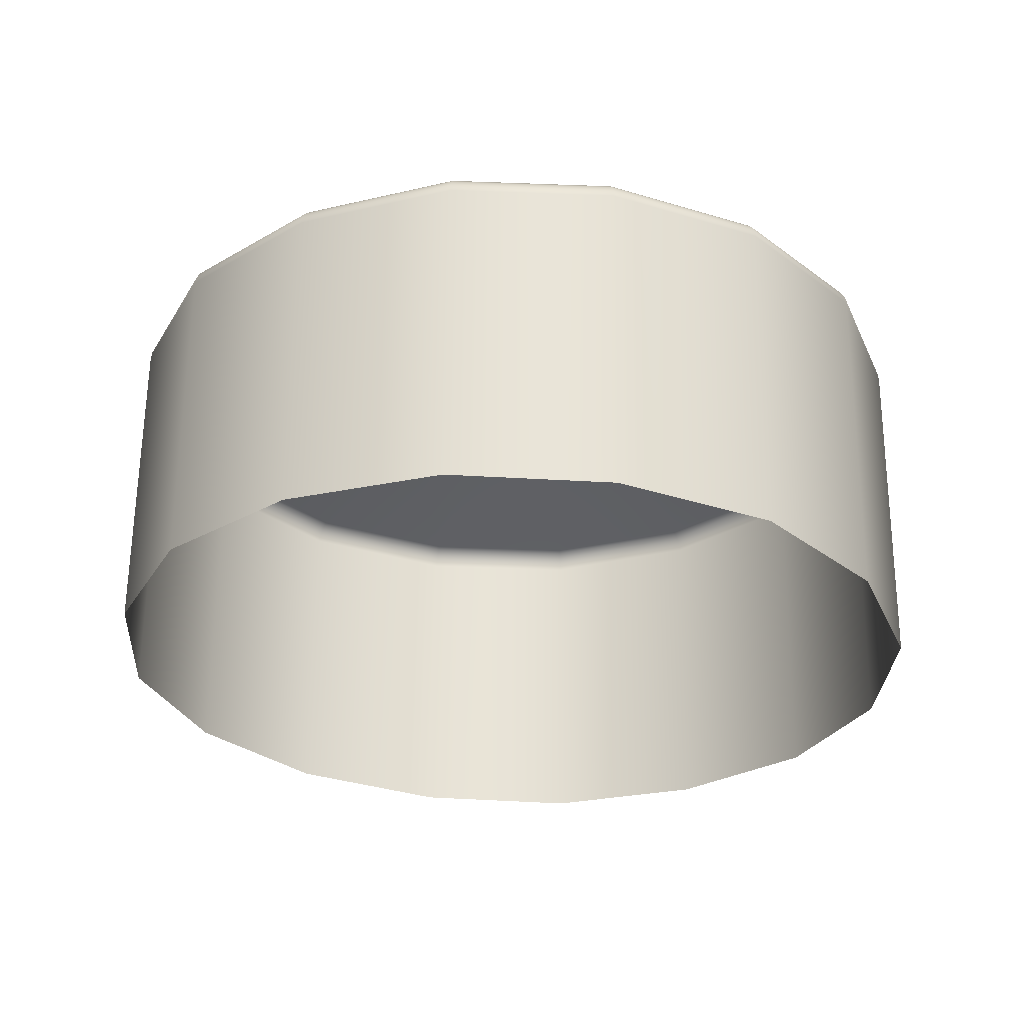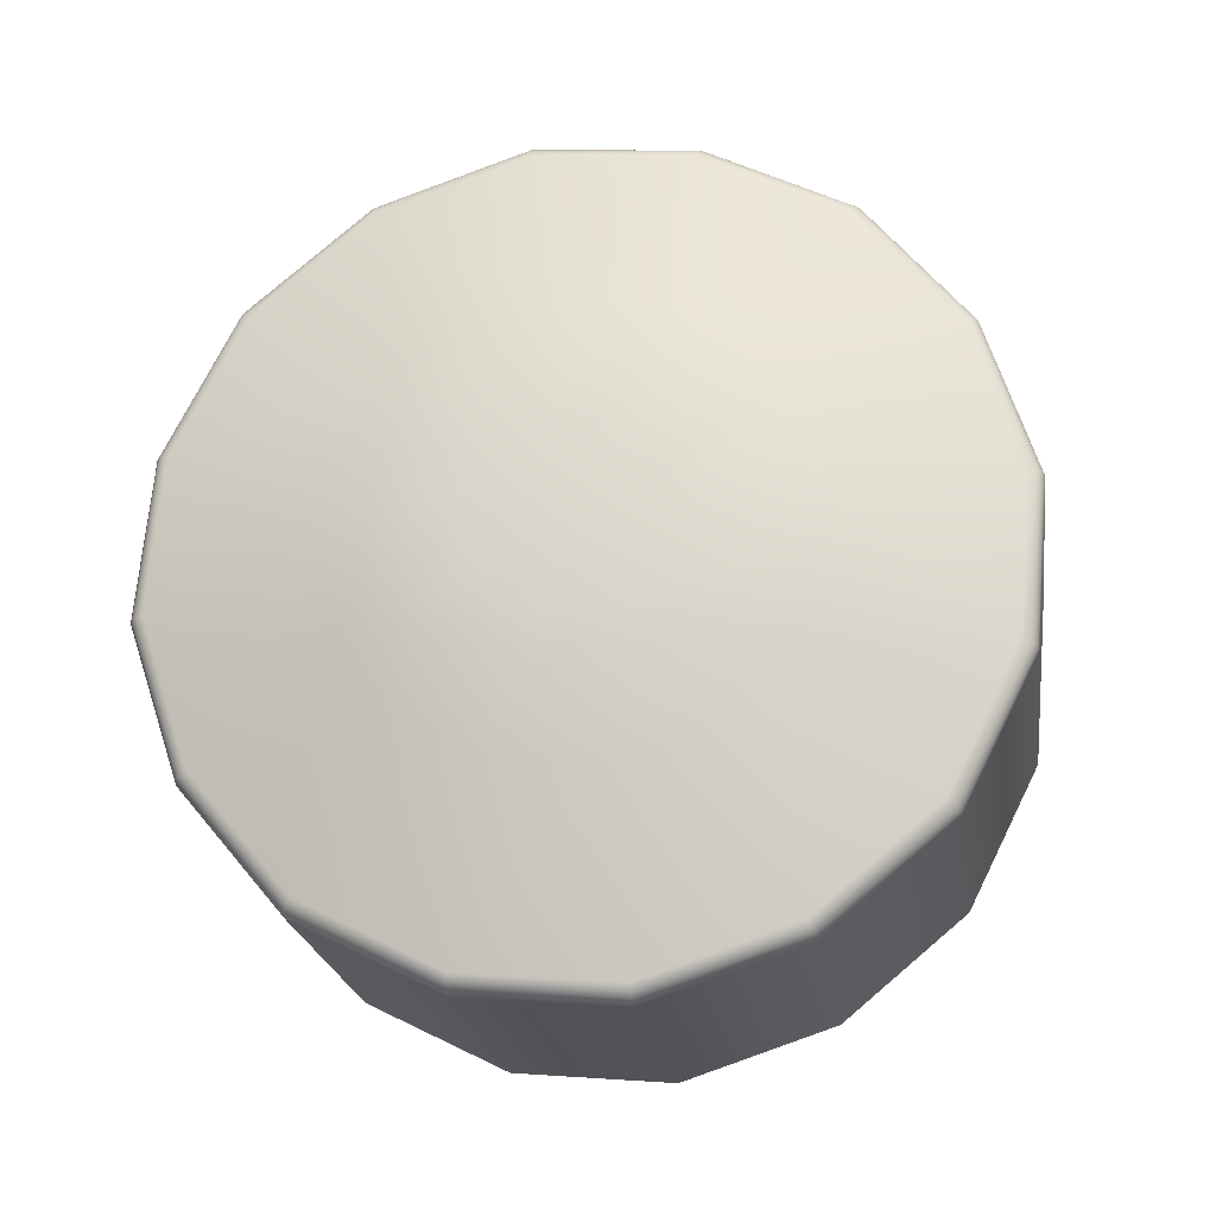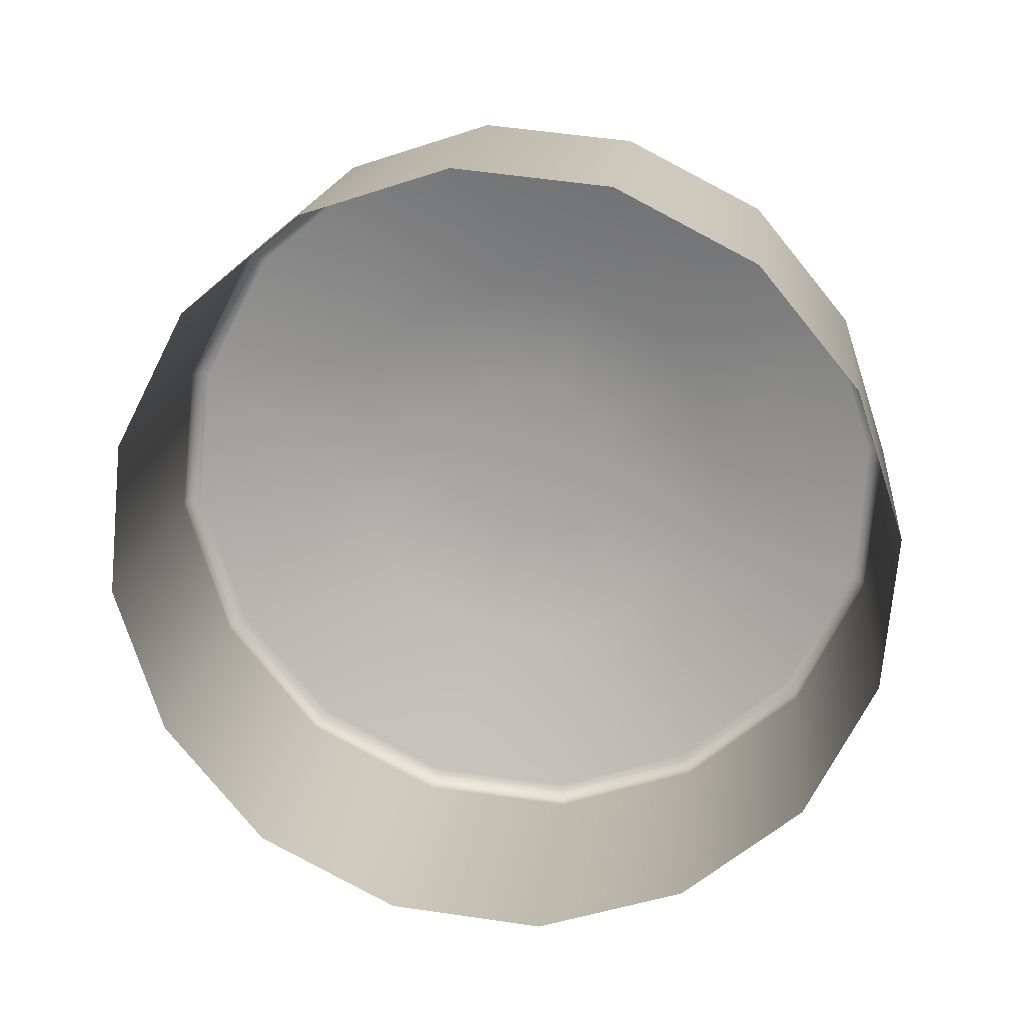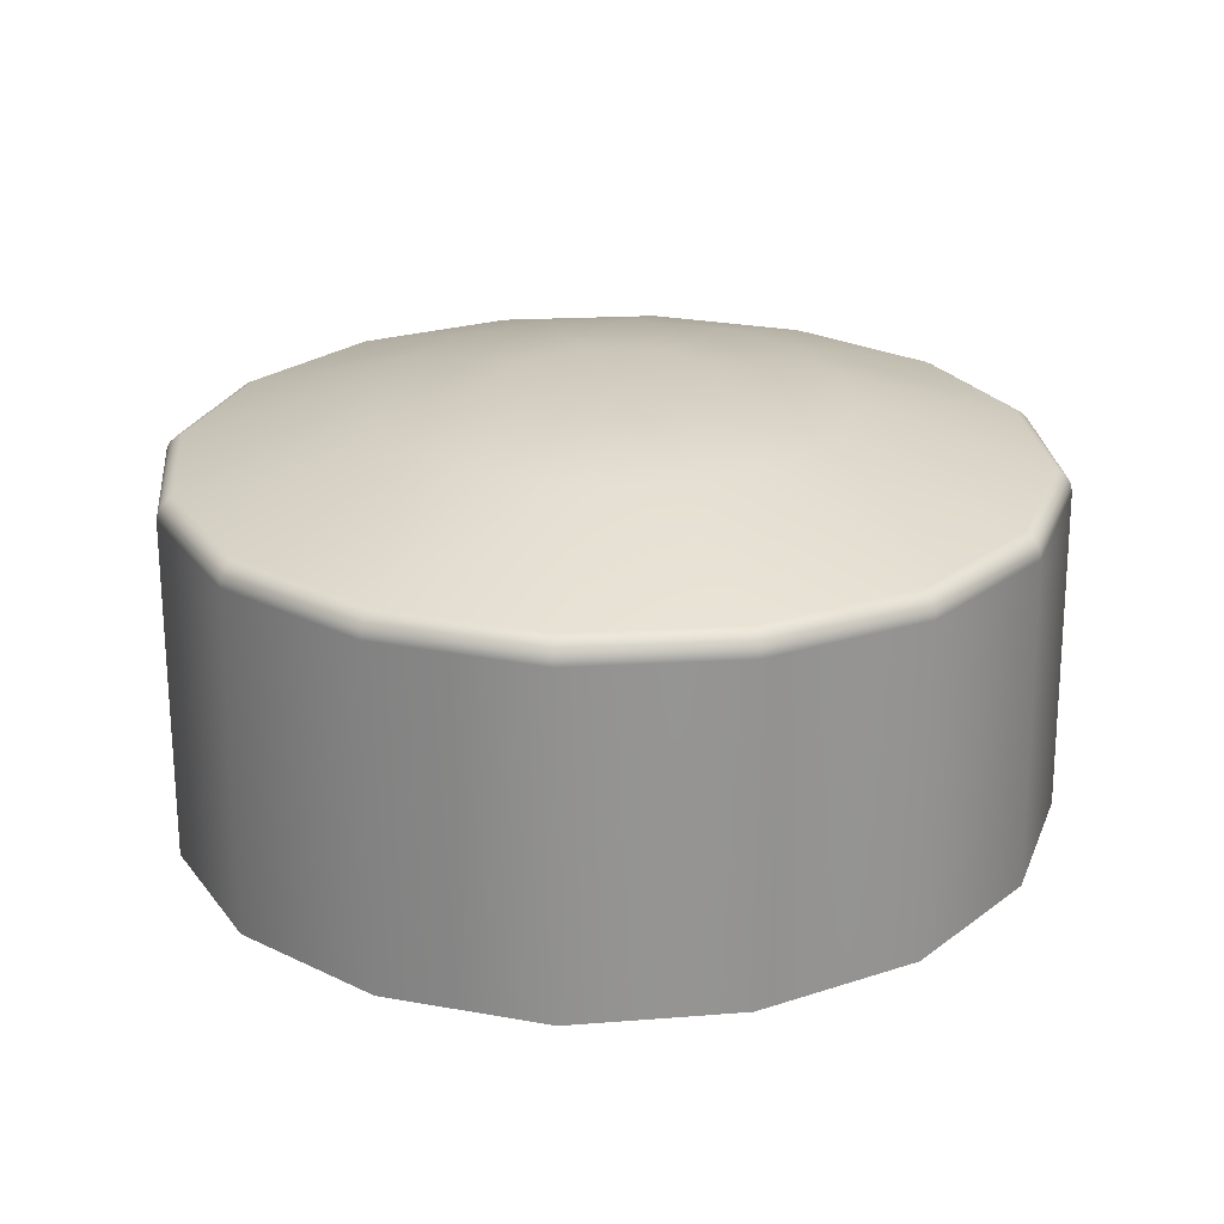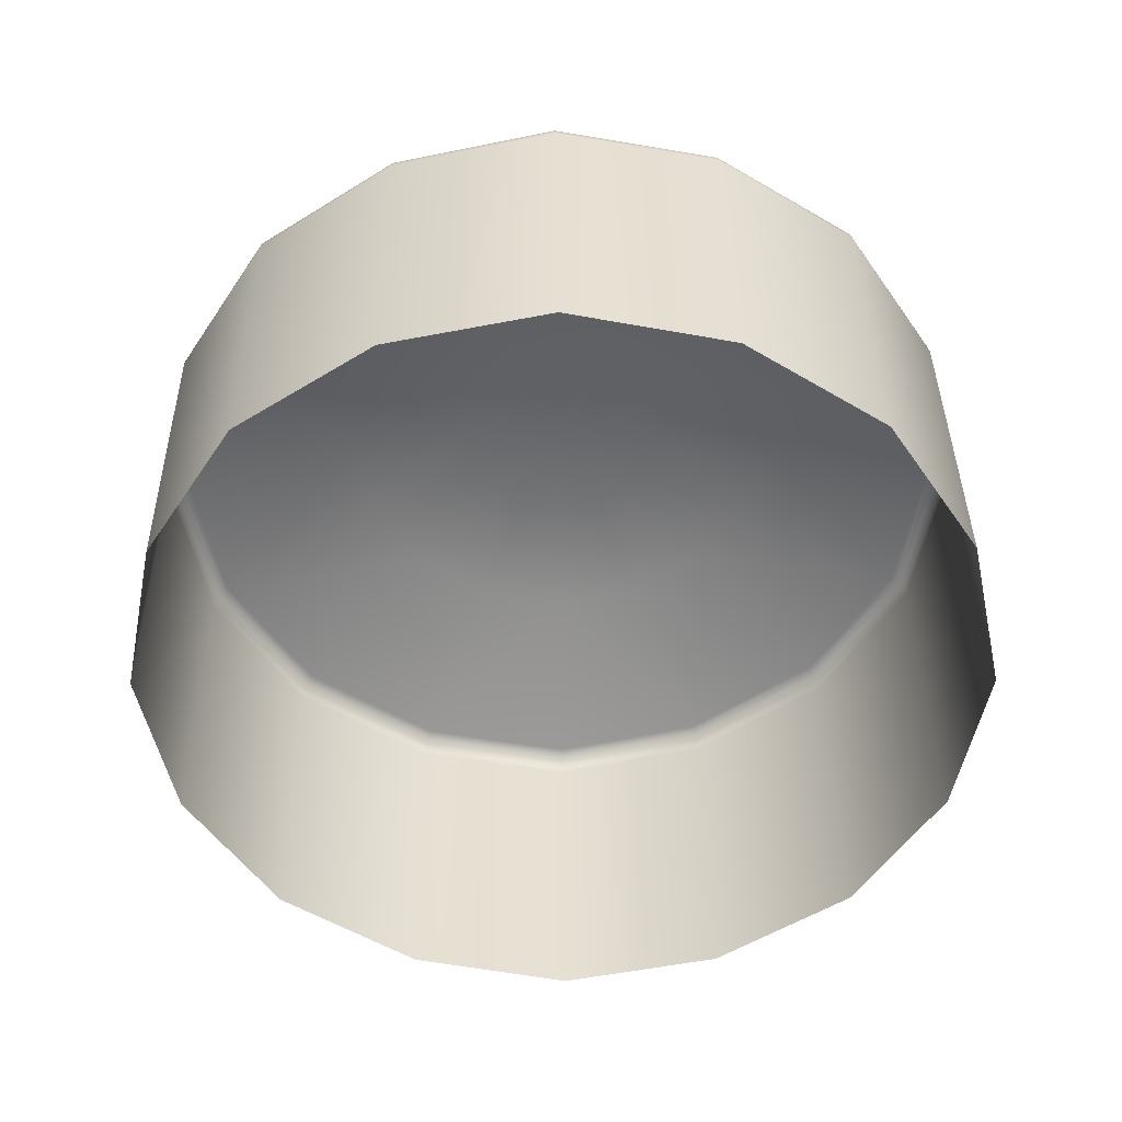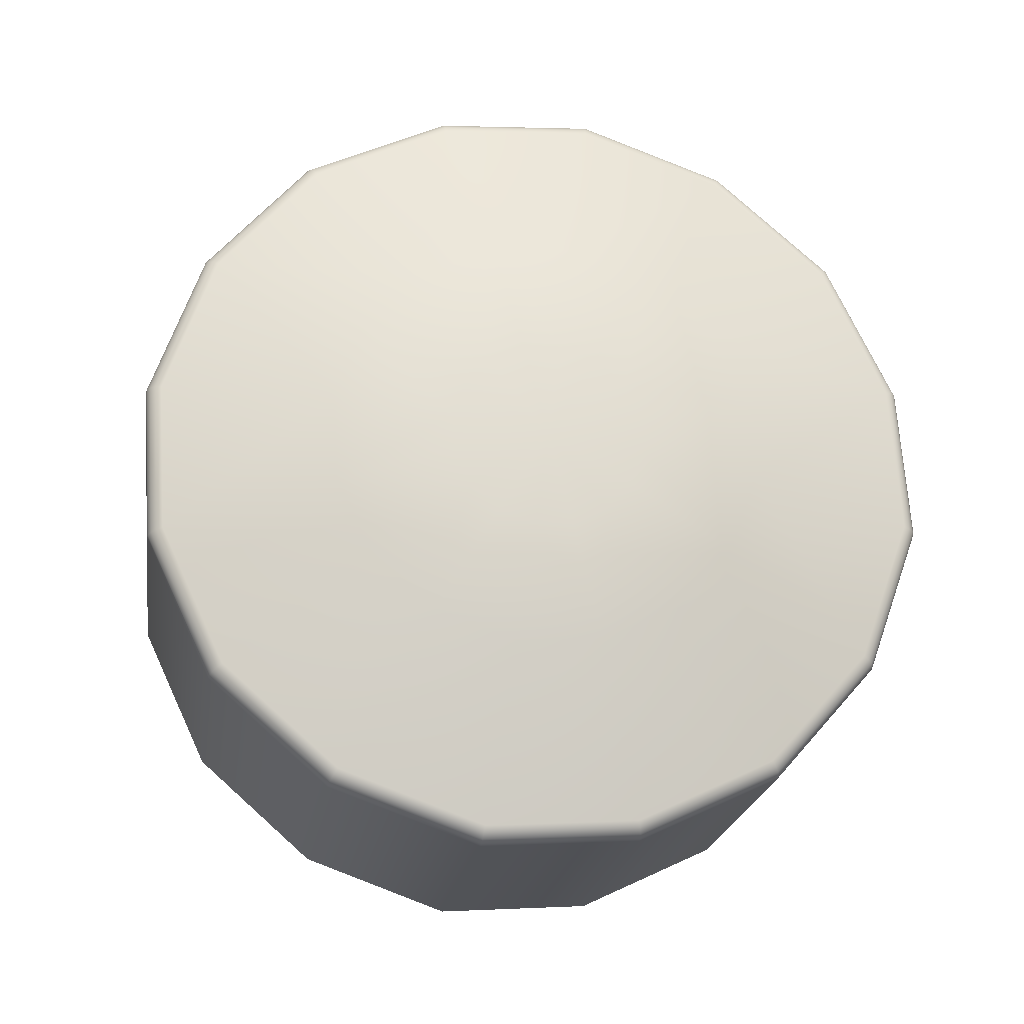
<metadata>
{"format":"obj","ext":"obj","renderer":"f3d","projection":"perspective","resolution":1024,"background":"white","views":[{"elev":-19.8,"azim":53.7,"up":"+Y"},{"elev":67.0,"azim":-51.3,"up":"+Y"},{"elev":-67.1,"azim":96.6,"up":"+Y"},{"elev":15.4,"azim":-128.7,"up":"+Y"},{"elev":-43.7,"azim":45.5,"up":"+Y"},{"elev":68.6,"azim":142.9,"up":"+Y"}]}
</metadata>
<code>
g lctrl:y_button_PLY
v -0.009459 0.002956 0.007933
v -0.01048 0.002812 0.007726
v -0.009471 0.002973 0.006444
v -0.009931 0.002908 0.006351
v -0.01032 0.002836 0.006094
v -0.01135 0.002651 0.007156
v -0.01192 0.002499 0.00629
v -0.01058 0.002767 0.005704
v -0.01067 0.002712 0.005246
v -0.01212 0.002377 0.005271
v -0.01191 0.002304 0.004244
v -0.01057 0.00268 0.004784
v -0.01031 0.002673 0.004388
v -0.01133 0.002289 0.003364
v -0.01046 0.002341 0.002788
v -0.009921 0.002696 0.004128
v -0.00946 0.002743 0.004031
v -0.009434 0.002444 0.002572
v -0.008417 0.002588 0.002774
v -0.009003 0.002807 0.004122
v -0.008613 0.002879 0.004376
v -0.007552 0.002747 0.003338
v -0.006981 0.0029 0.00421
v -0.008357 0.002948 0.004768
v -0.008263 0.003003 0.005229
v -0.006773 0.003024 0.005234
v -0.006991 0.003096 0.006256
v -0.008361 0.003036 0.005689
v -0.008621 0.003042 0.006082
v -0.007569 0.003109 0.00713
v -0.00844 0.003059 0.007712
v -0.009013 0.003019 0.006344
v -0.009467 0.002858 0.005236
v -0.007561 0.002712 0.009731
v -0.005997 0.002802 0.008685
v -0.005937 0.002776 0.008743
v -0.007527 0.002685 0.009807
v -0.005886 0.002725 0.008793
v -0.007496 0.002632 0.00987
v -0.005849 0.002654 0.008829
v -0.007473 0.002561 0.009915
v -0.00583 0.002571 0.008847
v -0.007458 0.002477 0.009936
v -0.004749 0.002545 0.007213
v -0.004771 0.002629 0.0072
v -0.004342 0.002412 0.005303
v -0.004365 0.002495 0.005295
v -0.004414 0.002568 0.005288
v -0.004817 0.0027 0.007177
v -0.004484 0.00262 0.005283
v -0.004882 0.002751 0.007148
v -0.004567 0.002649 0.00528
v -0.004958 0.002777 0.007115
v -0.004865 0.002395 0.003415
v -0.004942 0.002427 0.003442
v -0.005966 0.002152 0.001875
v -0.005906 0.002115 0.001823
v -0.0048 0.002339 0.003396
v -0.005854 0.002056 0.001783
v -0.004754 0.002265 0.003387
v -0.005817 0.00198 0.001761
v -0.004731 0.00218 0.003389
v -0.005798 0.001894 0.001759
v -0.007431 0.001682 0.0007095
v -0.007416 0.001596 0.0007042
v -0.007455 0.001761 0.00074
v -0.007486 0.001824 0.0007926
v -0.007521 0.001865 0.000862
v -0.009348 0.001608 0.0004981
v -0.009343 0.001563 0.0004228
v -0.01121 0.001373 0.000818
v -0.01118 0.001422 0.000887
v -0.01123 0.001304 0.0007657
v -0.009336 0.001496 0.0003656
v -0.009327 0.001415 0.0003322
v -0.01123 0.001222 0.0007355
v -0.009318 0.001328 0.0003258
v -0.01123 0.001134 0.0007303
v -0.01276 0.001329 0.001922
v -0.01281 0.001279 0.00187
v -0.01285 0.00121 0.001831
v -0.01287 0.001126 0.00181
v -0.01287 0.001038 0.001808
v -0.01386 0.001307 0.003476
v -0.01379 0.001356 0.003502
v -0.01391 0.001237 0.003458
v -0.01394 0.001154 0.00345
v -0.01394 0.001066 0.003453
v -0.01434 0.001201 0.005372
v -0.01433 0.001289 0.005364
v -0.01396 0.001431 0.007277
v -0.01395 0.001518 0.007263
v -0.0129 0.001715 0.008896
v -0.0129 0.001801 0.008878
v -0.01392 0.001598 0.00724
v -0.01288 0.001879 0.008842
v -0.01387 0.001663 0.00721
v -0.01284 0.00194 0.008792
v -0.0138 0.001707 0.007176
v -0.01279 0.00198 0.008732
v -0.01125 0.002234 0.009833
v -0.01123 0.002268 0.009756
v -0.01127 0.002176 0.009896
v -0.01128 0.002101 0.009941
v -0.01127 0.002015 0.009962
v -0.0143 0.001371 0.005356
v -0.01425 0.001439 0.00535
v -0.01417 0.001486 0.005346
v -0.009391 0.002527 0.01013
v -0.009387 0.002497 0.01021
v -0.009381 0.002442 0.01028
v -0.009373 0.002369 0.01033
v -0.009363 0.002285 0.01035
v -0.00583 0.002571 0.008847
v -0.004749 0.002545 0.007213
v -0.005395 -0.001287 0.009213
v -0.004307 -0.00135 0.007577
v -0.007034 -0.001339 0.0103
v -0.007458 0.002477 0.009936
v -0.009363 0.002285 0.01035
v -0.008949 -0.001498 0.01071
v -0.01127 0.002015 0.009962
v -0.01086 -0.00175 0.01032
v -0.0129 0.001715 0.008896
v -0.0125 -0.002048 0.009253
v -0.01396 0.001431 0.007277
v -0.01356 -0.002341 0.007629
v -0.004342 0.002412 0.005303
v -0.003896 -0.001518 0.005664
v -0.004731 0.00218 0.003389
v -0.004283 -0.001776 0.003748
v -0.005798 0.001894 0.001759
v -0.00535 -0.002077 0.002115
v -0.007416 0.001596 0.0007042
v -0.006975 -0.002368 0.001055
v -0.009318 0.001328 0.0003258
v -0.008886 -0.002614 0.0006725
v -0.01123 0.001134 0.0007303
v -0.01081 -0.002778 0.001076
v -0.01245 -0.002837 0.002155
v -0.01287 0.001038 0.001808
v -0.01353 -0.002767 0.003799
v -0.01394 0.001066 0.003453
v -0.01394 -0.002594 0.00572
v -0.01434 0.001201 0.005372
v -0.01394 -0.002594 0.00572
v -0.01434 0.001201 0.005372
g lctrl:y_button_PLY_0
f 3 2 1
f 4 2 3
f 4 5 2
f 2 5 6
f 5 7 6
f 8 7 5
f 8 9 7
f 7 9 10
f 9 11 10
f 12 11 9
f 12 13 11
f 11 13 14
f 13 15 14
f 16 15 13
f 16 17 15
f 15 17 18
f 17 19 18
f 20 19 17
f 20 21 19
f 19 21 22
f 21 23 22
f 24 23 21
f 24 25 23
f 23 25 26
f 25 27 26
f 28 27 25
f 28 29 27
f 27 29 30
f 29 31 30
f 32 31 29
f 32 3 31
f 31 3 1
f 21 20 33
f 33 24 21
f 25 24 33
f 33 28 25
f 29 28 33
f 33 32 29
f 3 32 33
f 33 20 17
f 17 16 33
f 33 16 13
f 13 12 33
f 33 12 9
f 33 4 3
f 5 4 33
f 33 8 5
f 9 8 33
f 31 34 30
f 1 34 31
f 30 34 35
f 35 34 36
f 36 34 37
f 36 37 38
f 38 37 39
f 38 39 40
f 40 39 41
f 40 41 42
f 42 41 43
f 44 40 42
f 45 40 44
f 45 38 40
f 44 46 45
f 45 46 47
f 48 45 47
f 49 45 48
f 49 38 45
f 49 36 38
f 50 49 48
f 51 49 50
f 51 36 49
f 52 51 50
f 53 51 52
f 50 54 52
f 52 54 55
f 54 56 55
f 57 56 54
f 58 57 54
f 50 58 54
f 48 58 50
f 59 57 58
f 60 59 58
f 48 60 58
f 47 60 48
f 61 59 60
f 62 61 60
f 47 62 60
f 63 61 62
f 63 64 61
f 65 64 63
f 61 66 59
f 64 66 61
f 66 57 59
f 67 57 66
f 67 56 57
f 68 56 67
f 68 67 69
f 69 67 70
f 67 66 70
f 70 71 69
f 69 71 72
f 70 73 71
f 74 73 70
f 70 66 74
f 66 64 74
f 74 75 73
f 74 64 75
f 64 65 75
f 73 75 76
f 75 77 76
f 75 65 77
f 76 77 78
f 72 71 79
f 79 71 80
f 71 73 80
f 80 73 81
f 73 76 81
f 81 76 82
f 76 78 82
f 82 78 83
f 80 84 79
f 79 84 85
f 80 86 84
f 81 86 80
f 81 87 86
f 82 87 81
f 82 88 87
f 83 88 82
f 89 87 88
f 90 87 89
f 90 86 87
f 91 90 89
f 92 90 91
f 91 93 92
f 92 93 94
f 92 94 95
f 95 94 96
f 95 96 97
f 97 96 98
f 97 98 99
f 99 98 100
f 98 101 100
f 100 101 102
f 98 103 101
f 96 103 98
f 96 104 103
f 94 104 96
f 94 105 104
f 93 105 94
f 92 106 90
f 95 106 92
f 95 107 106
f 97 107 95
f 97 108 107
f 99 108 97
f 102 101 109
f 109 101 110
f 110 37 109
f 109 37 34
f 110 39 37
f 111 39 110
f 101 111 110
f 103 111 101
f 111 41 39
f 112 41 111
f 103 112 111
f 104 112 103
f 112 43 41
f 113 43 112
f 104 113 112
f 105 113 104
f 107 84 106
f 106 84 86
f 106 86 90
f 107 85 84
f 108 85 107
f 109 34 1
f 1 102 109
f 2 102 1
f 6 102 2
f 100 102 6
f 6 99 100
f 7 99 6
f 10 99 7
f 108 99 10
f 10 85 108
f 11 85 10
f 14 85 11
f 79 85 14
f 14 72 79
f 15 72 14
f 18 72 15
f 69 72 18
f 18 68 69
f 19 68 18
f 22 68 19
f 56 68 22
f 22 55 56
f 23 55 22
f 26 55 23
f 52 55 26
f 26 53 52
f 27 53 26
f 30 53 27
f 35 53 30
f 53 35 51
f 51 35 36
f 46 62 47
f 116 115 114
f 117 115 116
f 116 114 118
f 118 114 119
f 120 118 119
f 121 118 120
f 122 121 120
f 123 121 122
f 124 123 122
f 125 123 124
f 126 125 124
f 127 125 126
f 115 117 128
f 128 117 129
f 129 130 128
f 131 130 129
f 130 131 132
f 132 131 133
f 133 134 132
f 135 134 133
f 135 136 134
f 137 136 135
f 137 138 136
f 139 138 137
f 140 138 139
f 141 138 140
f 140 142 141
f 141 142 143
f 144 143 142
f 145 143 144
f 127 147 146
f 126 147 127

</code>
